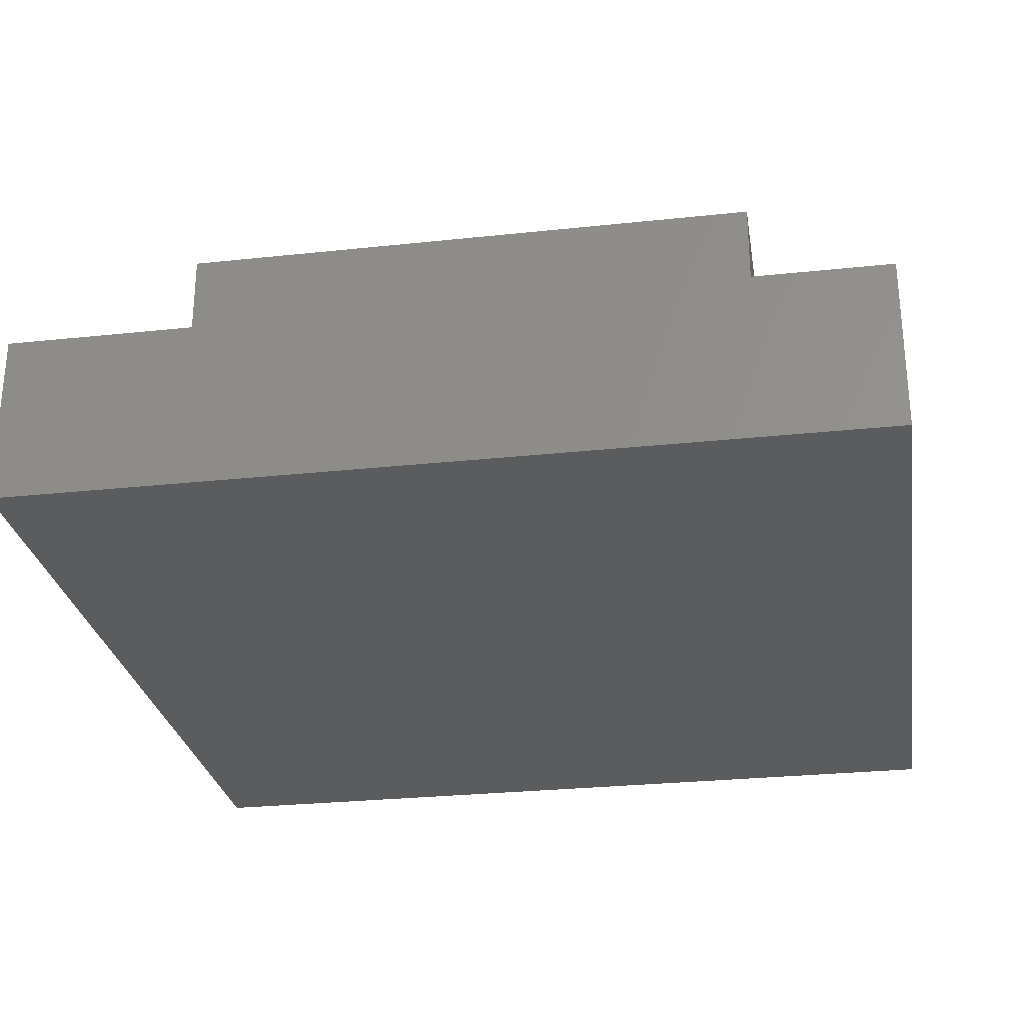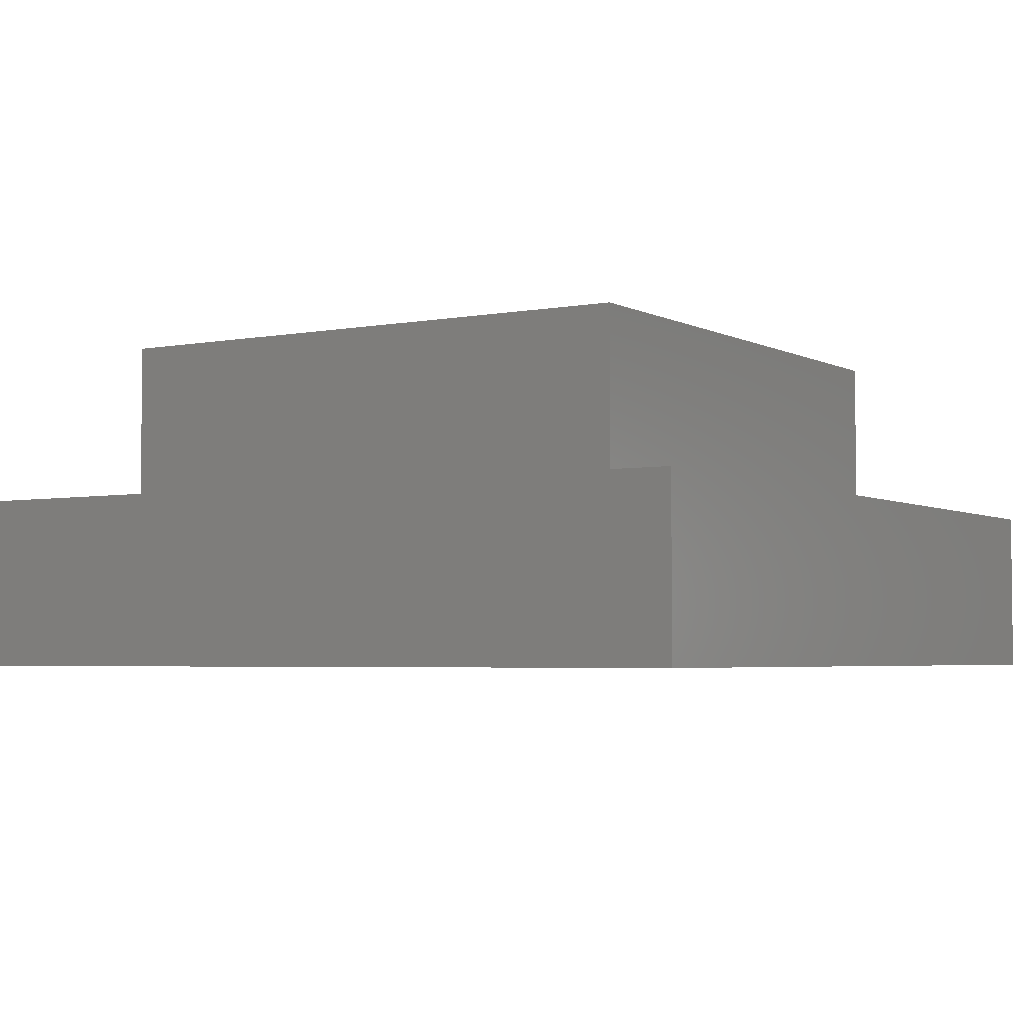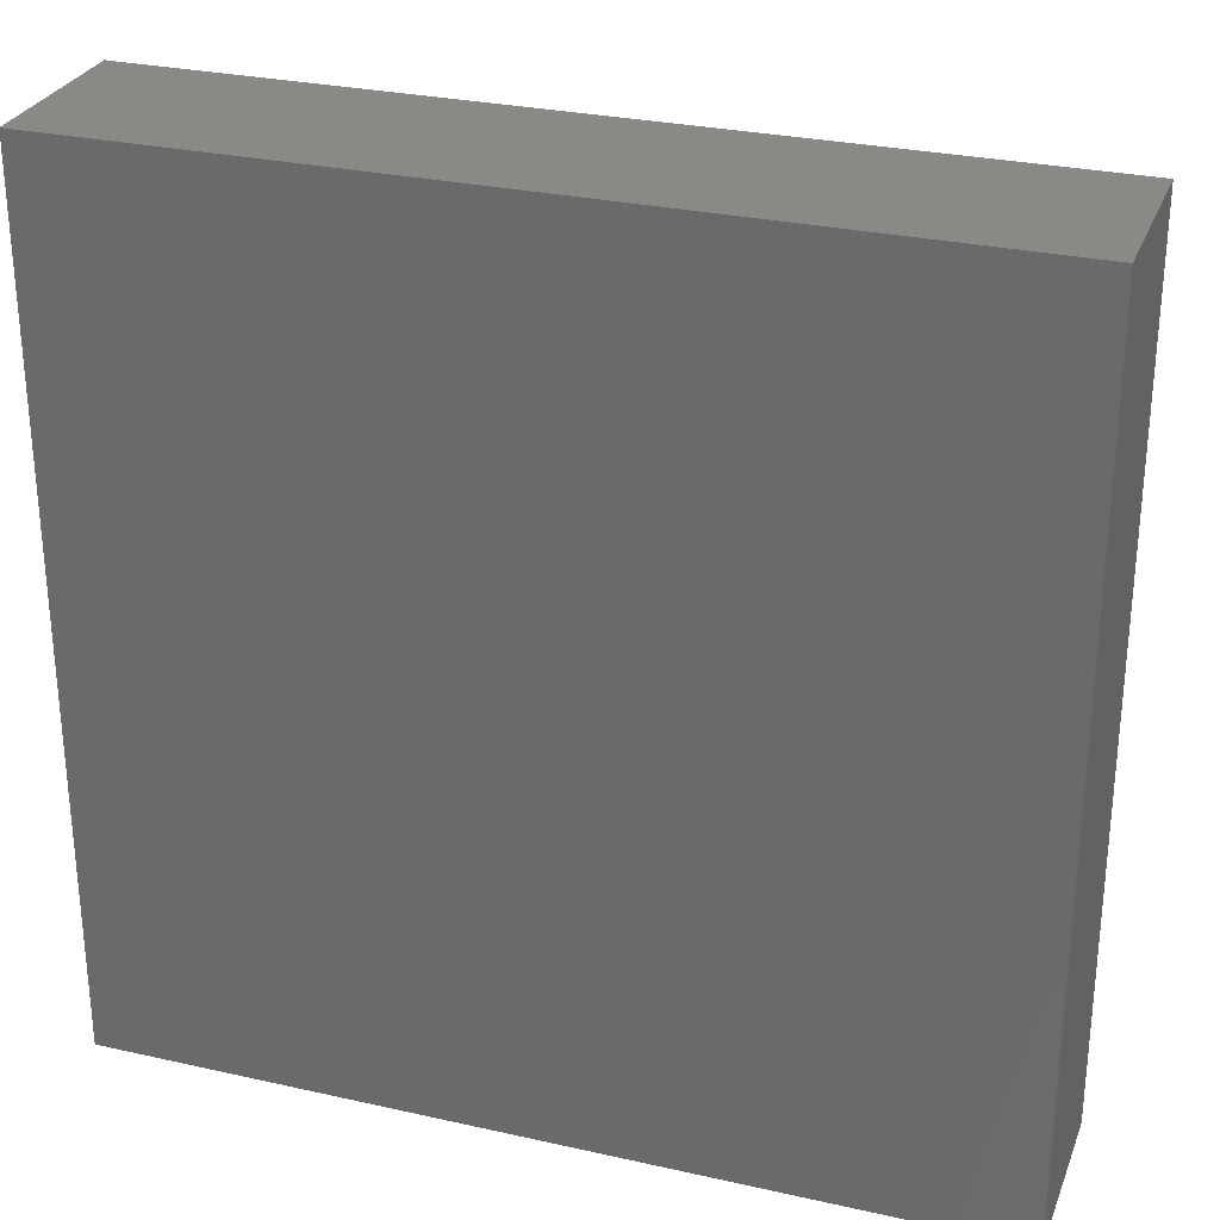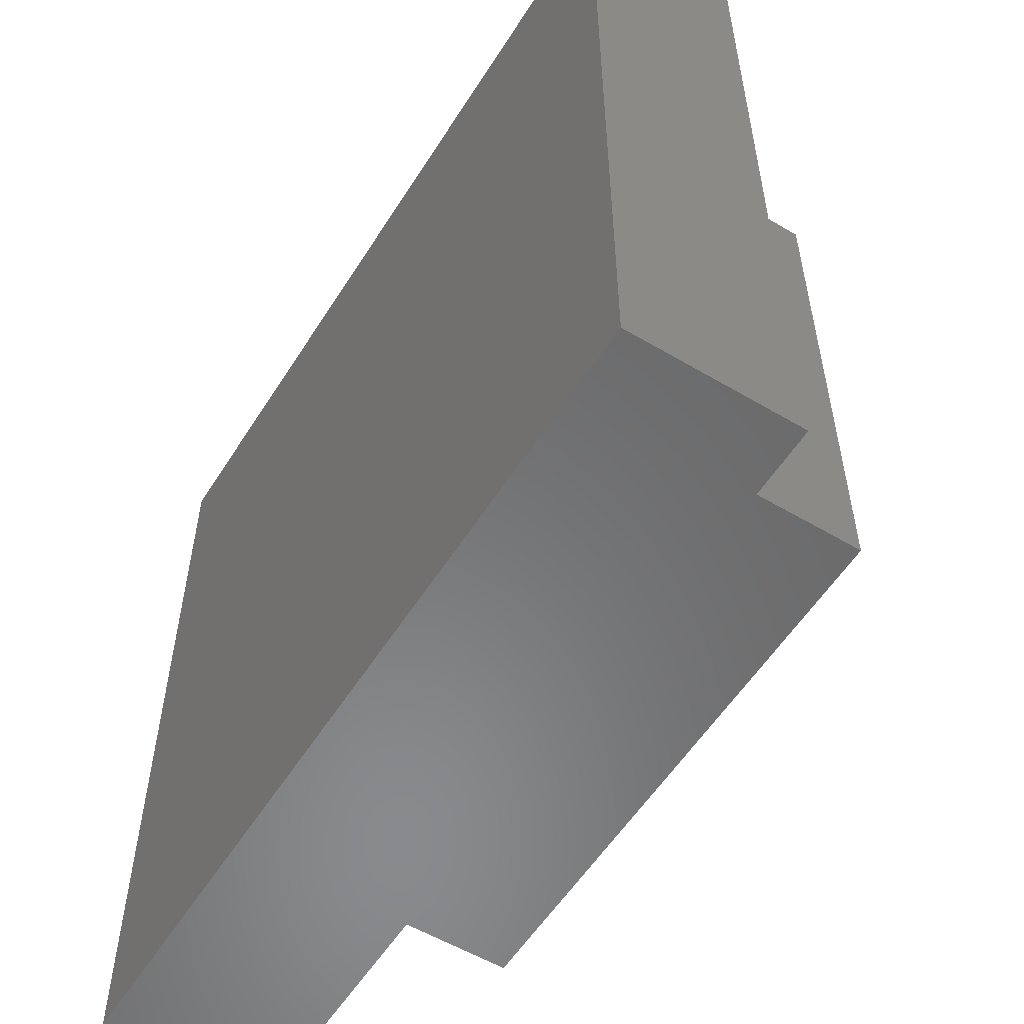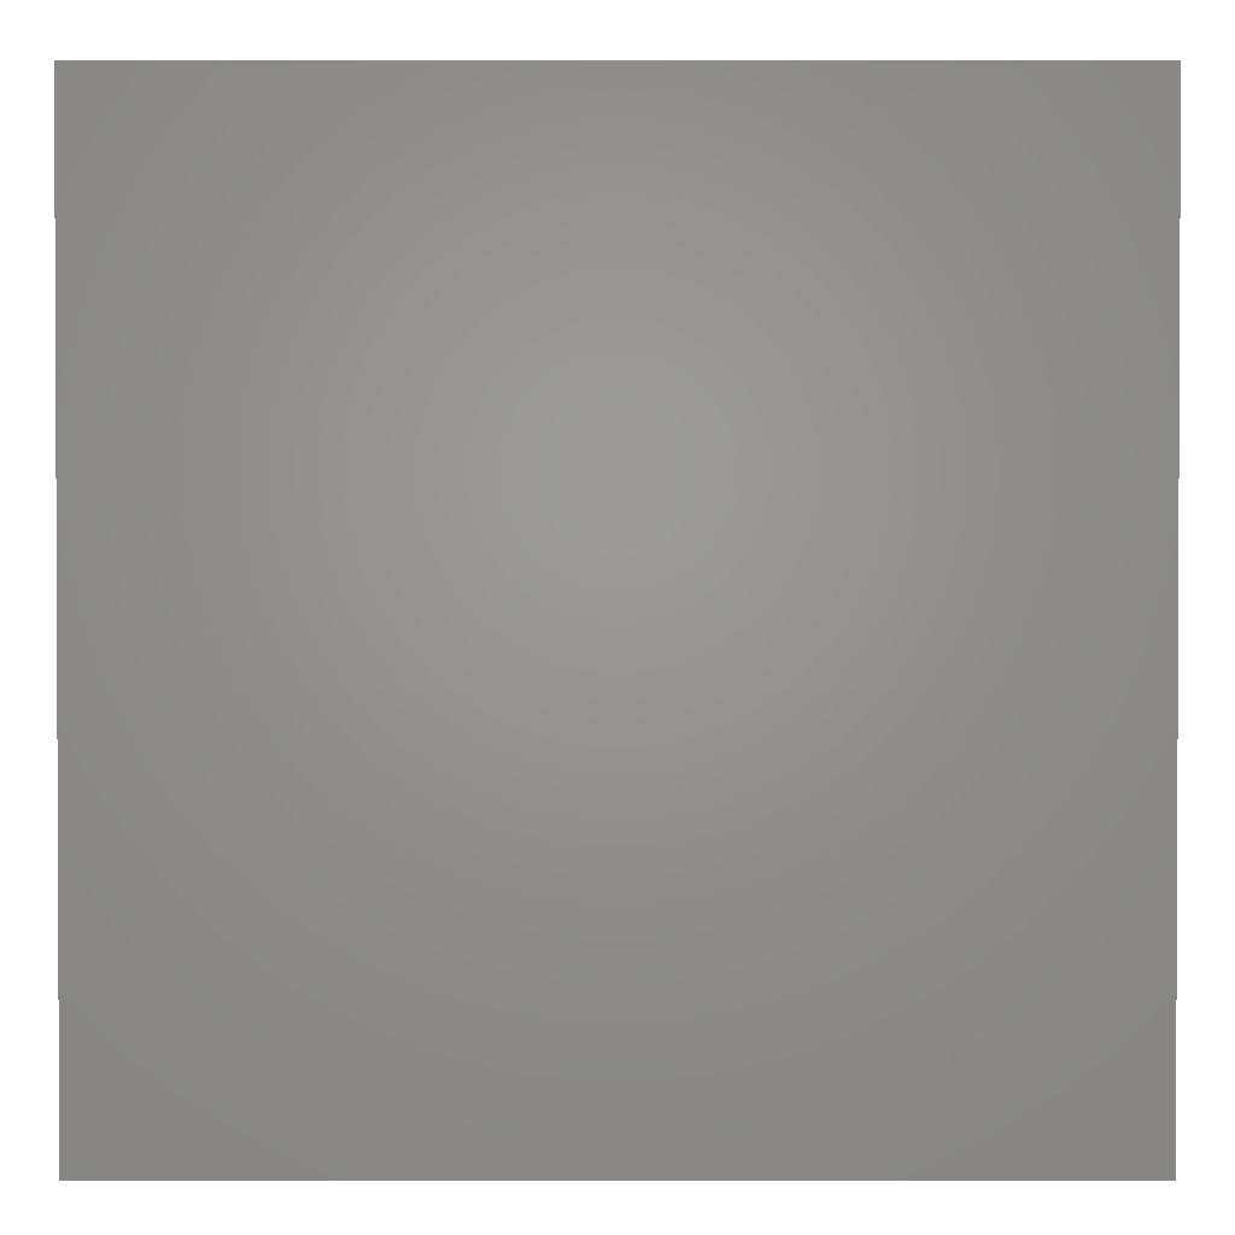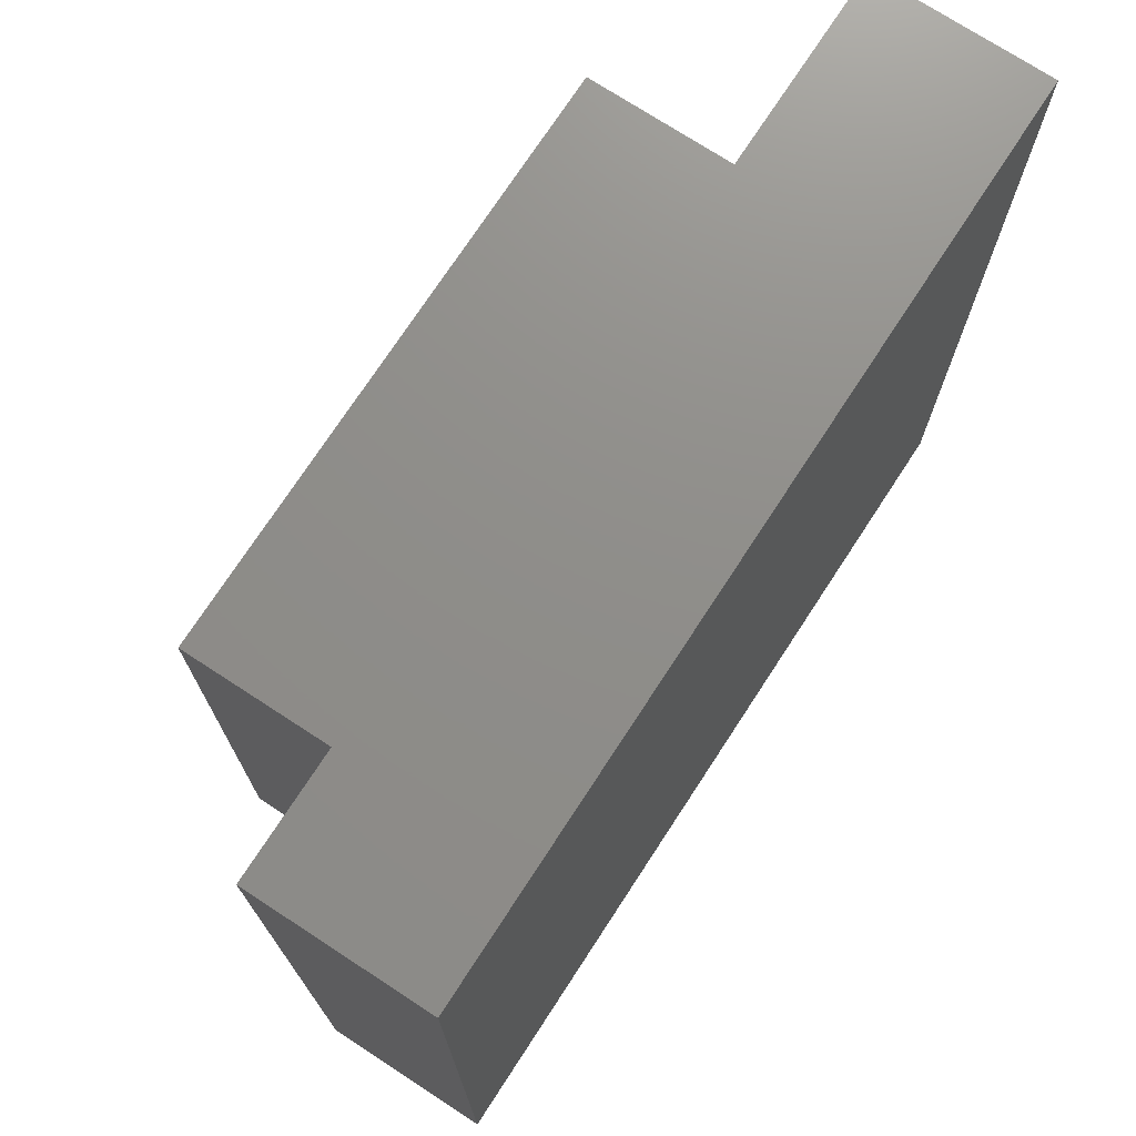
<metadata>
{"format":"stl","ext":"stl","renderer":"f3d","projection":"perspective","resolution":1024,"background":"white","views":[{"elev":-27.7,"azim":-170.7,"up":"+Z"},{"elev":-3.8,"azim":32.1,"up":"+Z"},{"elev":28.6,"azim":-161.4,"up":"+Y"},{"elev":-56.0,"azim":-121.9,"up":"+Y"},{"elev":1.4,"azim":-180.0,"up":"+Y"},{"elev":73.6,"azim":123.1,"up":"+Y"}]}
</metadata>
<code>
# stl→obj: 16 verts, 28 faces
v 50 0 10
v 50 50 0
v 50 50 10
v 50 0 0
v 41.97 41.97 10
v 8.029 41.97 10
v 0 50 10
v 8.029 8.029 10
v 41.97 8.029 10
v 0 0 10
v 0 0 0
v 0 50 0
v 8.029 41.97 20
v 8.029 8.029 20
v 41.97 41.97 20
v 41.97 8.029 20
f 1 2 3
f 2 1 4
f 3 5 1
f 3 6 5
f 6 7 8
f 7 6 3
f 9 1 5
f 8 1 9
f 8 10 1
f 10 8 7
f 11 7 12
f 7 11 10
f 2 7 3
f 7 2 12
f 11 1 10
f 1 11 4
f 8 13 6
f 13 8 14
f 5 13 15
f 13 5 6
f 16 5 15
f 5 16 9
f 13 16 15
f 16 13 14
f 8 16 14
f 16 8 9
f 11 2 4
f 2 11 12

</code>
